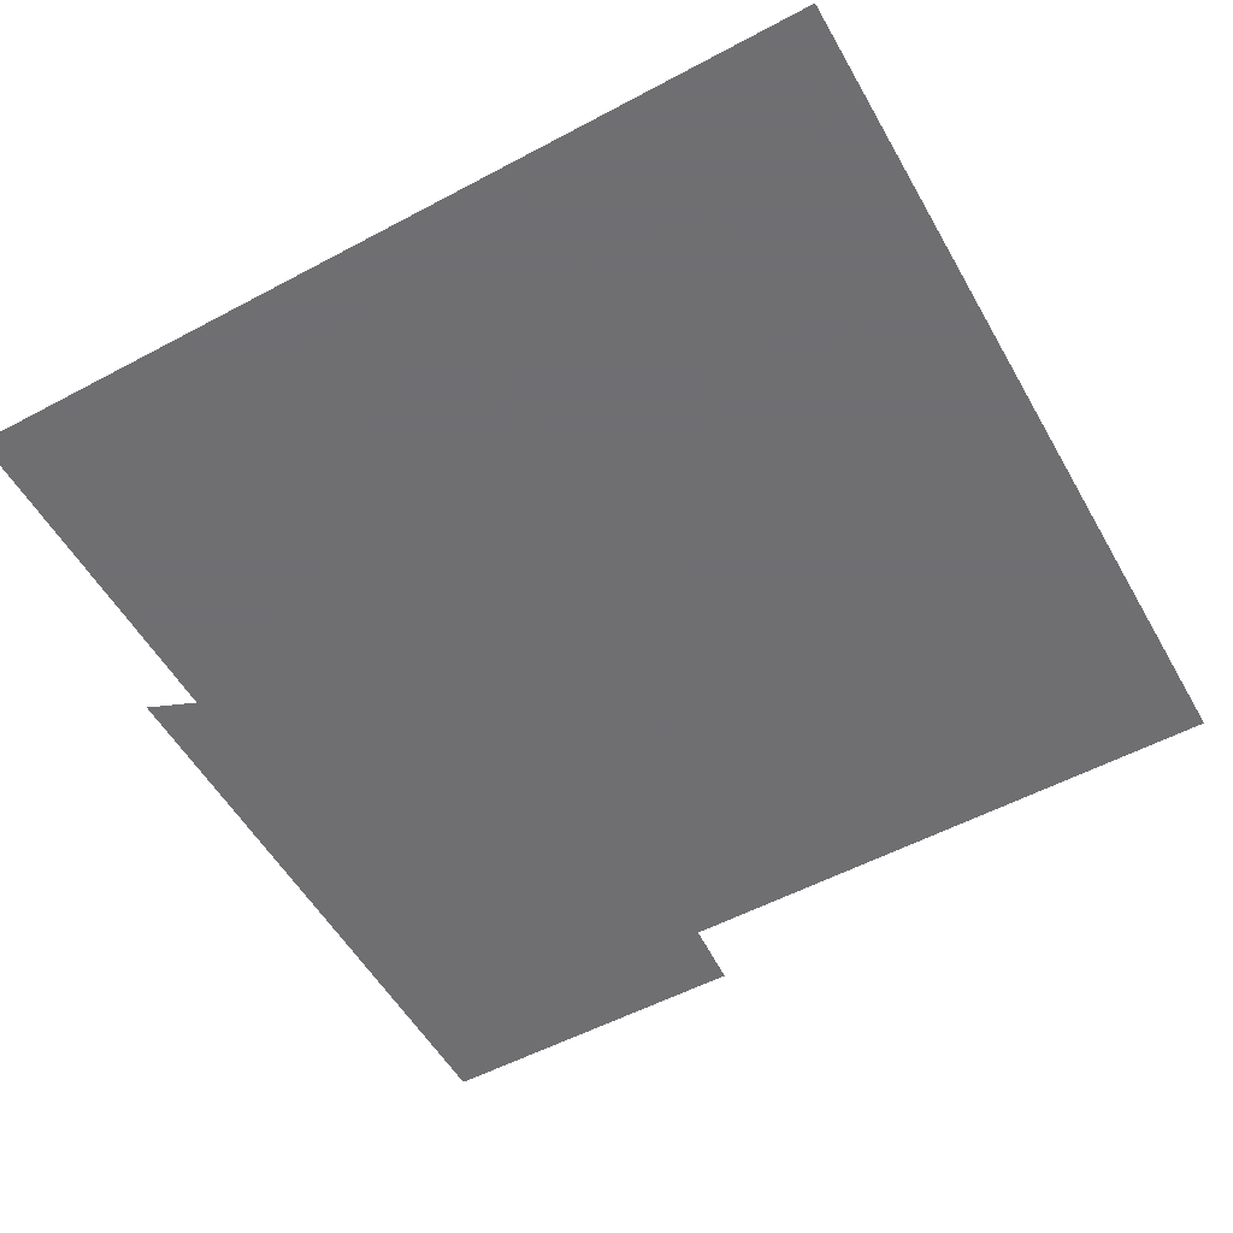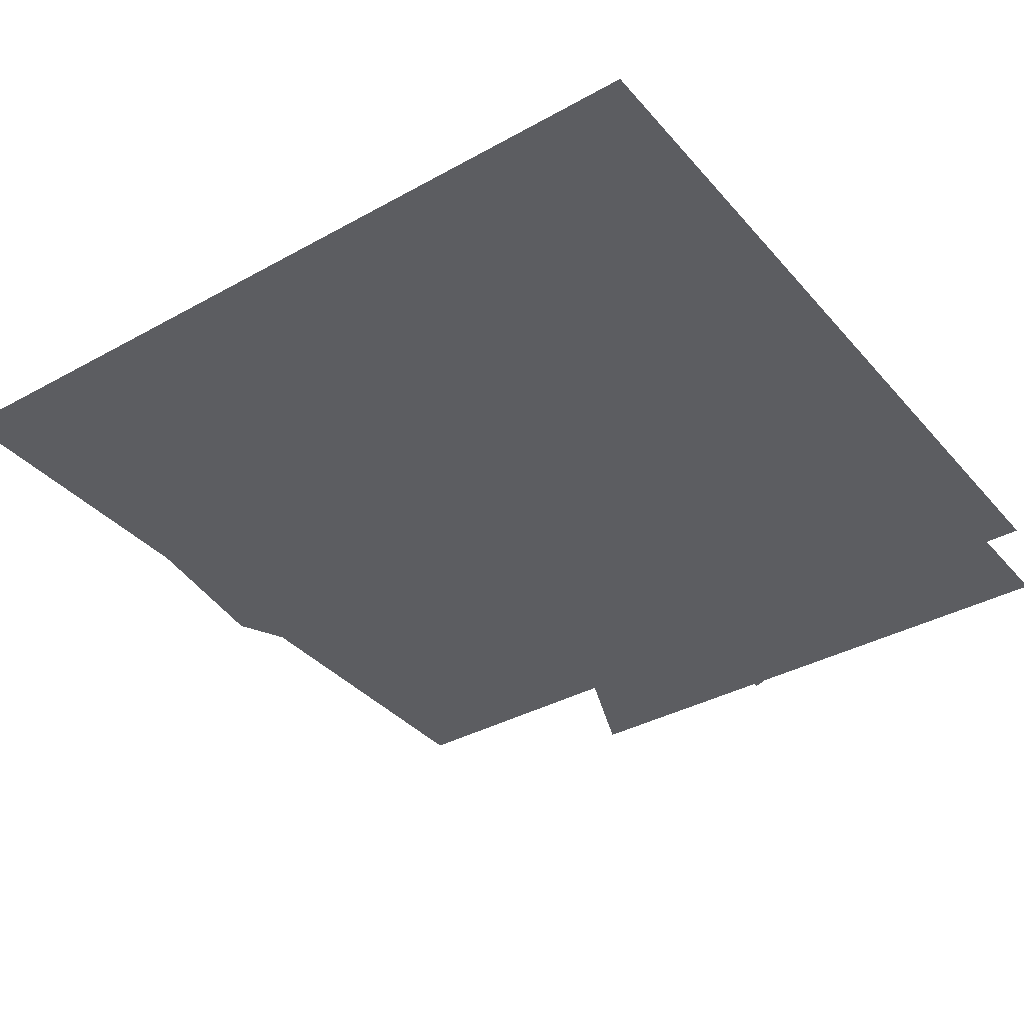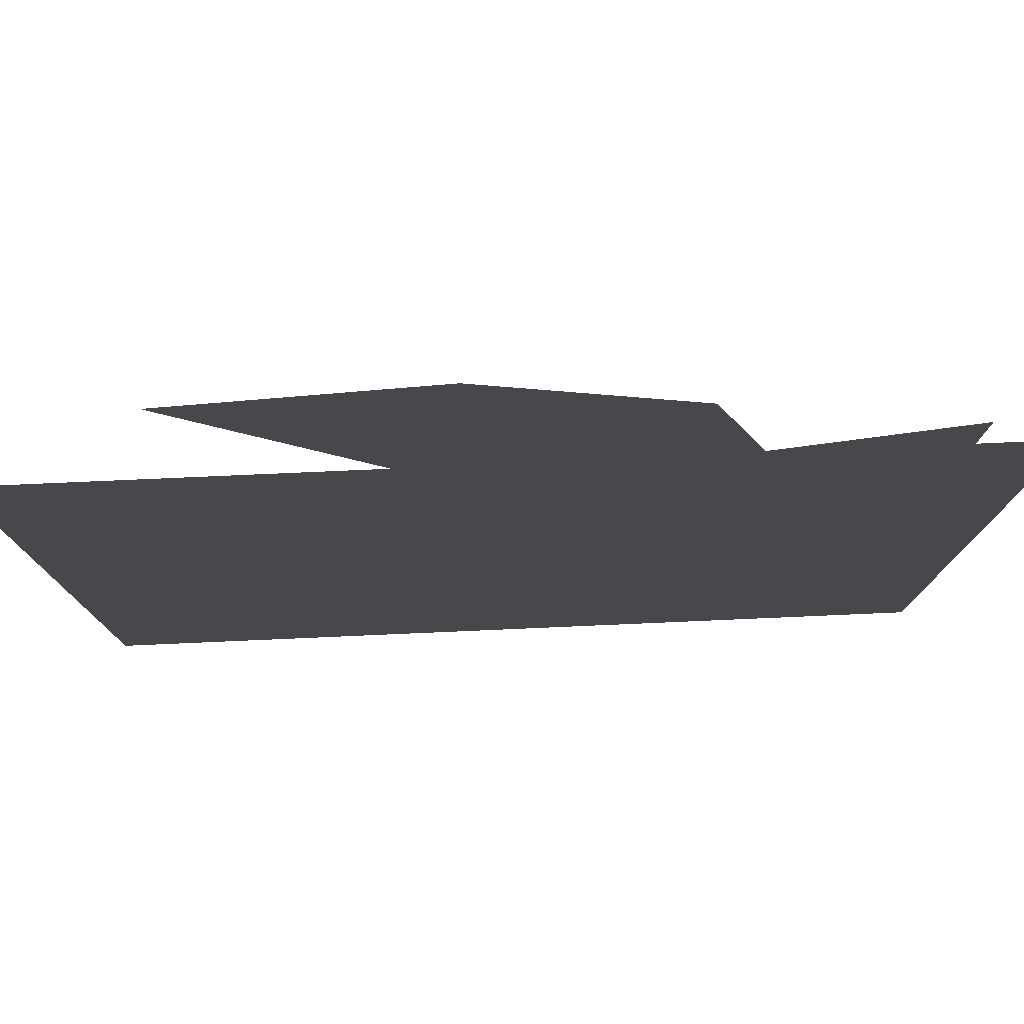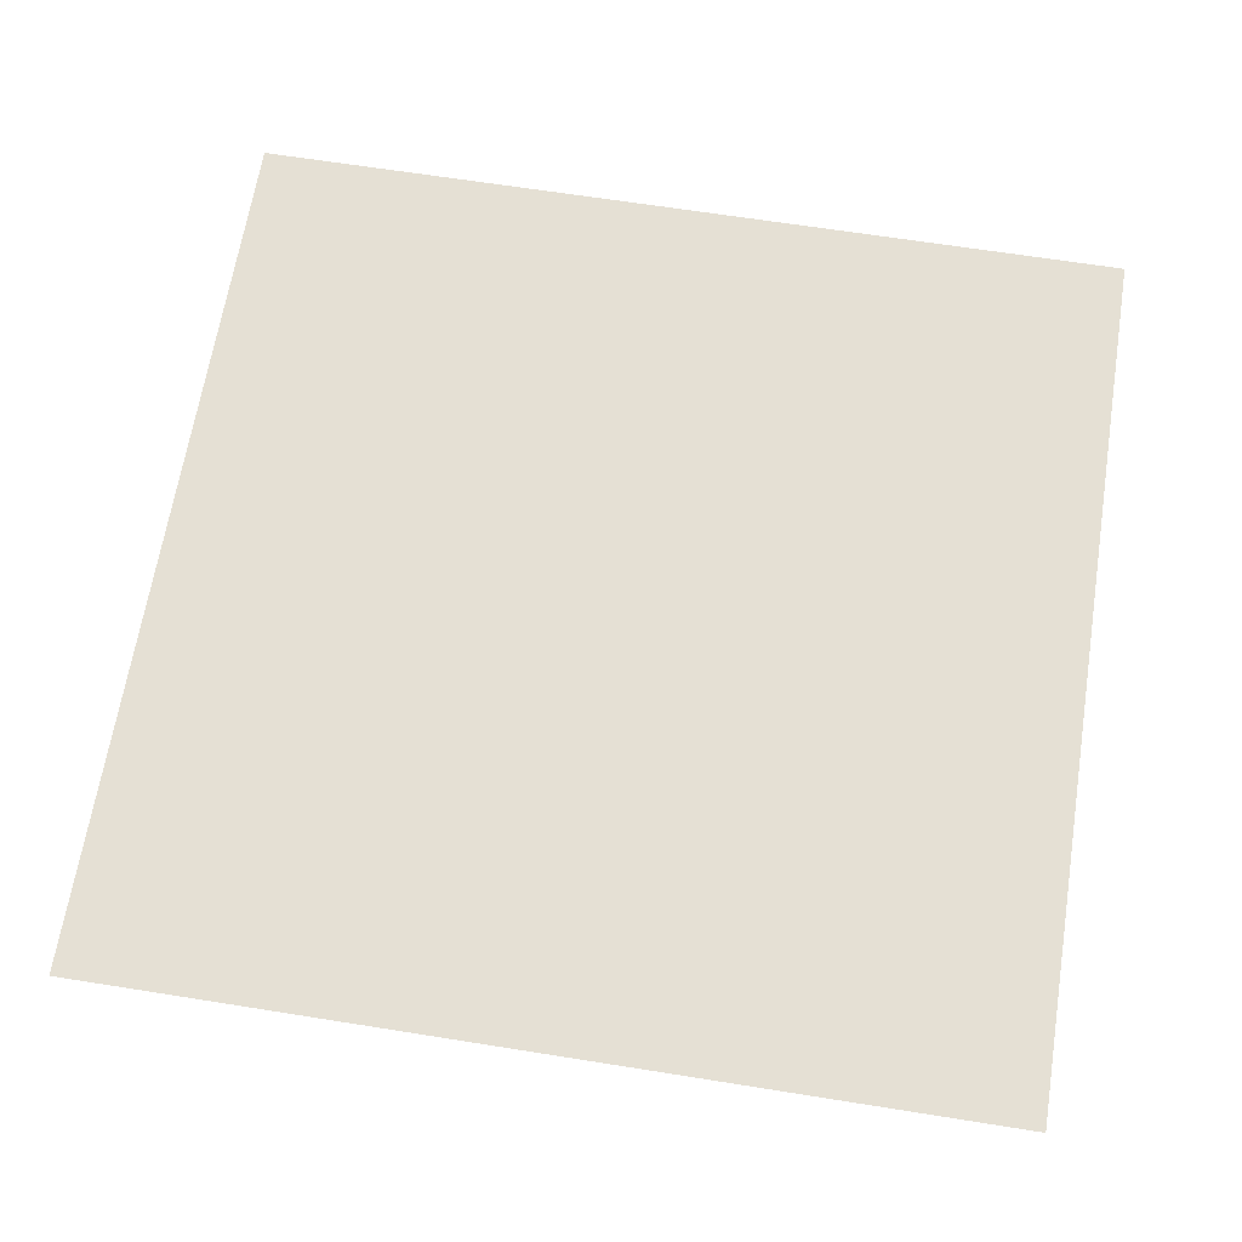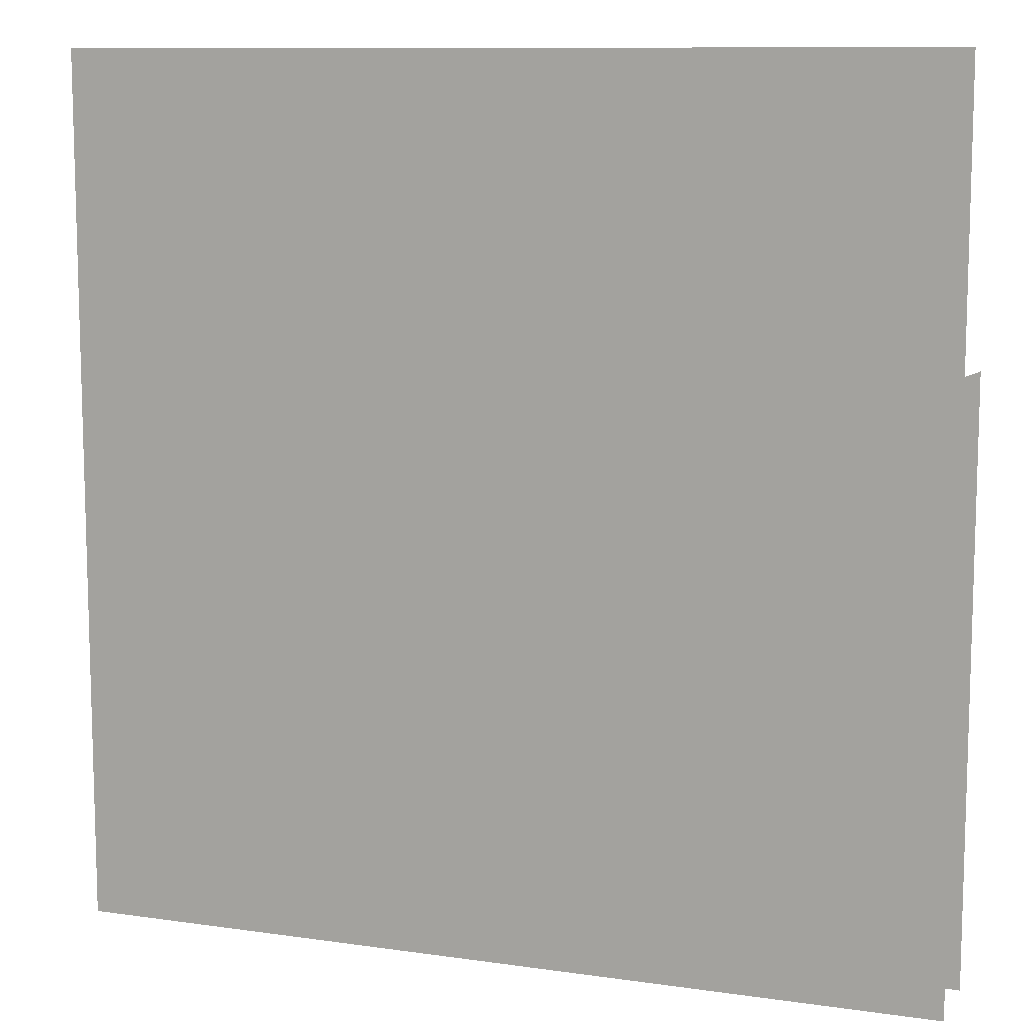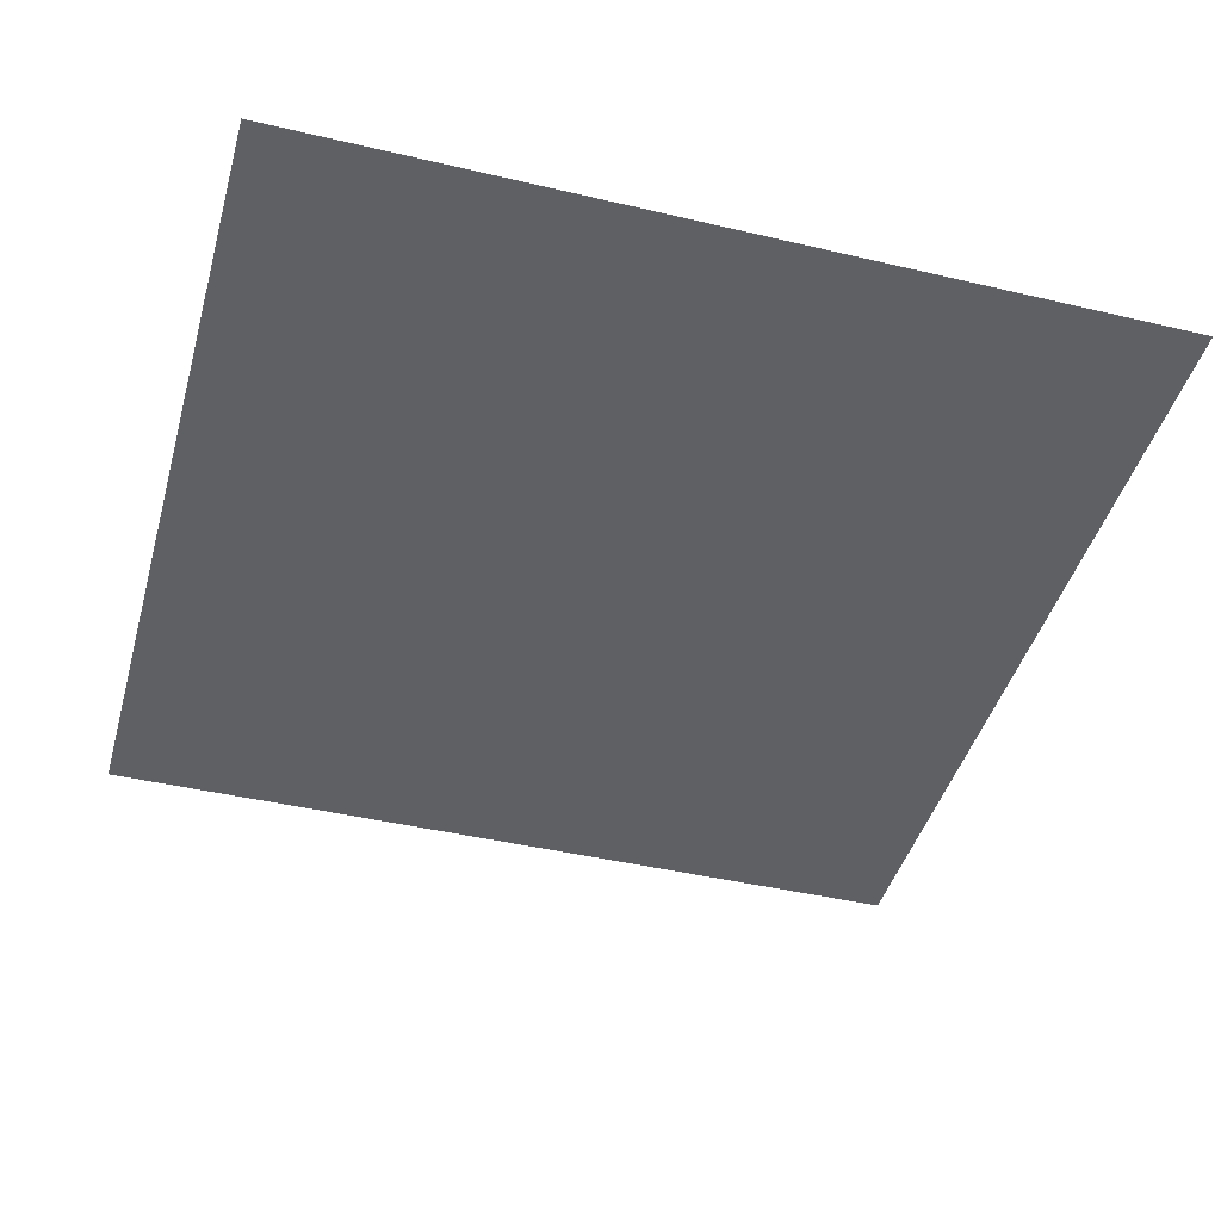
<metadata>
{"format":"obj","ext":"obj","renderer":"f3d","projection":"perspective","resolution":1024,"background":"white","views":[{"elev":-54.7,"azim":29.4,"up":"+Y"},{"elev":-36.9,"azim":125.6,"up":"+Y"},{"elev":78.8,"azim":177.5,"up":"+Z"},{"elev":65.7,"azim":9.1,"up":"+Y"},{"elev":10.3,"azim":-159.9,"up":"+Z"},{"elev":-43.6,"azim":-105.5,"up":"+Y"}]}
</metadata>
<code>
v -0.5 0.09375 -0.2734
v -0.5 0.09375 -0.5
v 0.5 0.09375 -0.5
v 0.5 0.09375 -0.2734
v -0.5 0.09375 -0.03125
v 0.5 0.09375 -0.03125
v -0.5 0.09375 0.1641
v 0.5 0.09375 0.1641
v -0.5 0.09375 0.3203
v 0.5 0.09375 0.3203
v -0.5 0.09375 0.5
v 0.5 0.09375 0.5
v -0.2734 0 0.07812
v -0.5 0 -0.5
v -0.1094 0 -0.1719
v 0 0 -0.1484
v -0.2031 0 0.3047
v 0.04688 0 0.4297
v 0.07812 0 0
v 0.3516 0 0.3828
v 0.1875 0 0.2656
v -0.5 0 0.1719
v -0.4844 -0.01562 -0.08594
v -0.4453 -0.01562 -0.1875
v -0.2812 -0.01562 -0.07031
v -0.1328 0 -0.5
v -0.5 0 0.5312
v -0.5 0 0.5312
v -0.5 0 0.5312
v -0.5 0 0.5312
v -0.5 0 0.5312
v -0.5 0 0.5312
v -0.5 0 0.5312
v -0.5 0 0.5312
v -0.5 0 0.5312
v -0.5 0 0.5312
v -0.5 0 0.5312
v -0.5 0 0.5312
v -0.5 0 0.5312
v -0.5 0 0.5312
v -0.5 0 0.5312
v -0.5 0 0.5312
v -0.5 0 0.5312
v -0.5 0 0.5312
v -0.5 0 0.5312
v -0.5 0 0.5312
v -0.5 0 0.5312
v -0.5 0 0.5312
v -0.5 0 0.5312
v -0.5 0 0.5312
v -0.5 0 0.5312
v -0.5 0 0.5312
v -0.5 0 0.5312
v -0.5 0 0.5312
v -0.5 0 0.5312
v -0.5 0 0.5312
v -0.5 0 0.5312
f 1 2 3
f 1 3 4
f 1 4 5
f 5 4 6
f 5 6 7
f 7 6 8
f 7 8 9
f 9 8 10
f 9 10 11
f 11 10 12
f 13 14 15
f 22 14 13
f 15 14 26
f 13 15 16
f 13 16 17
f 17 16 18
f 18 16 19
f 18 19 20
f 20 19 21
f 23 24 25

</code>
